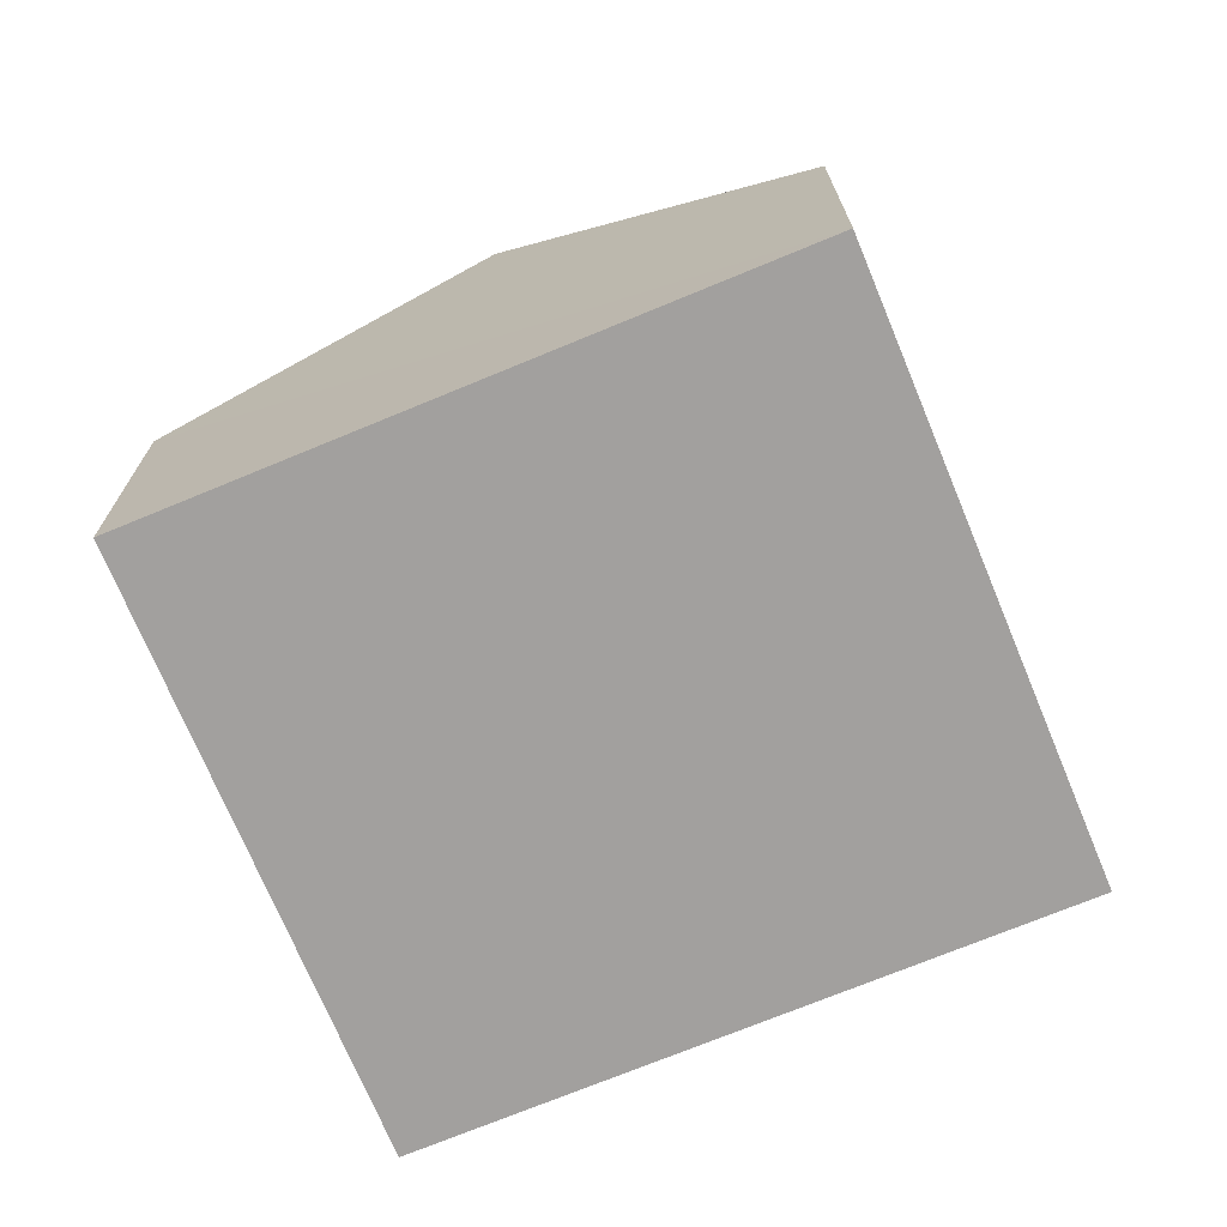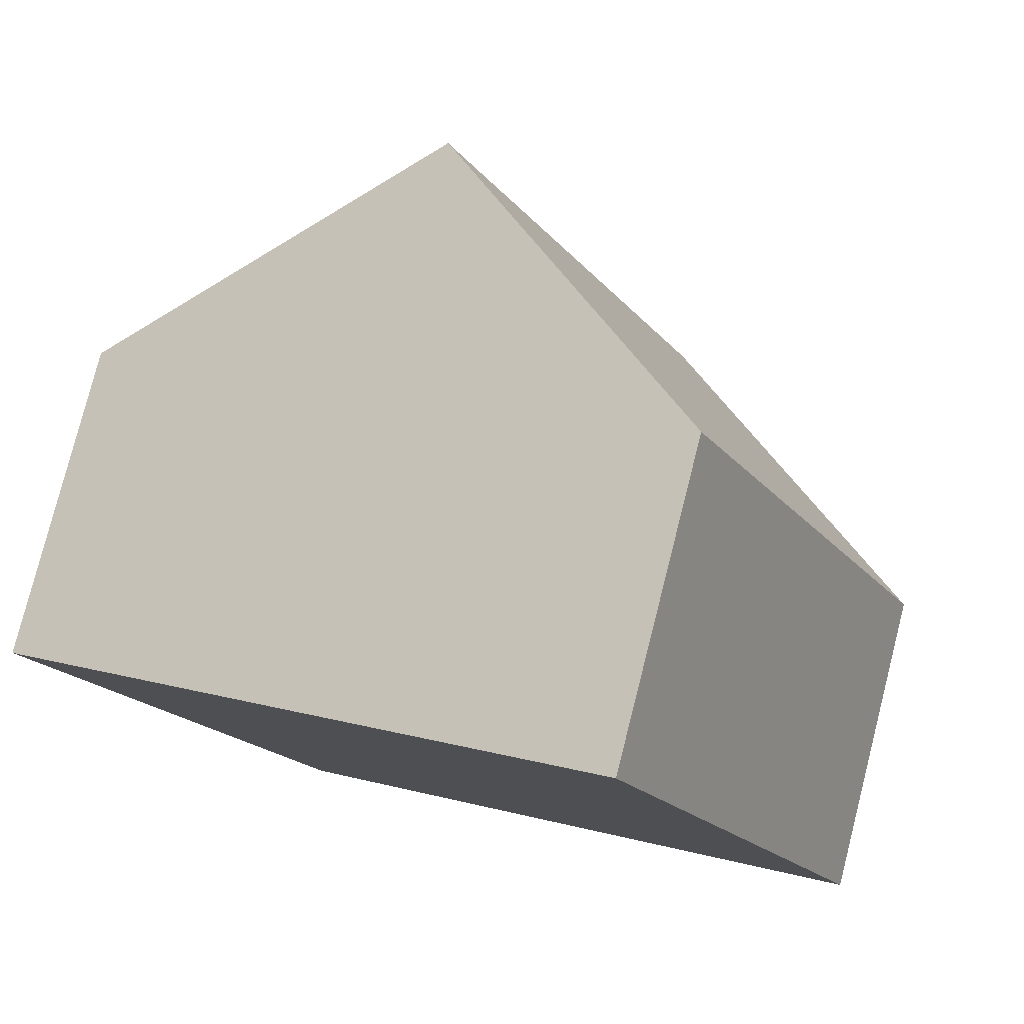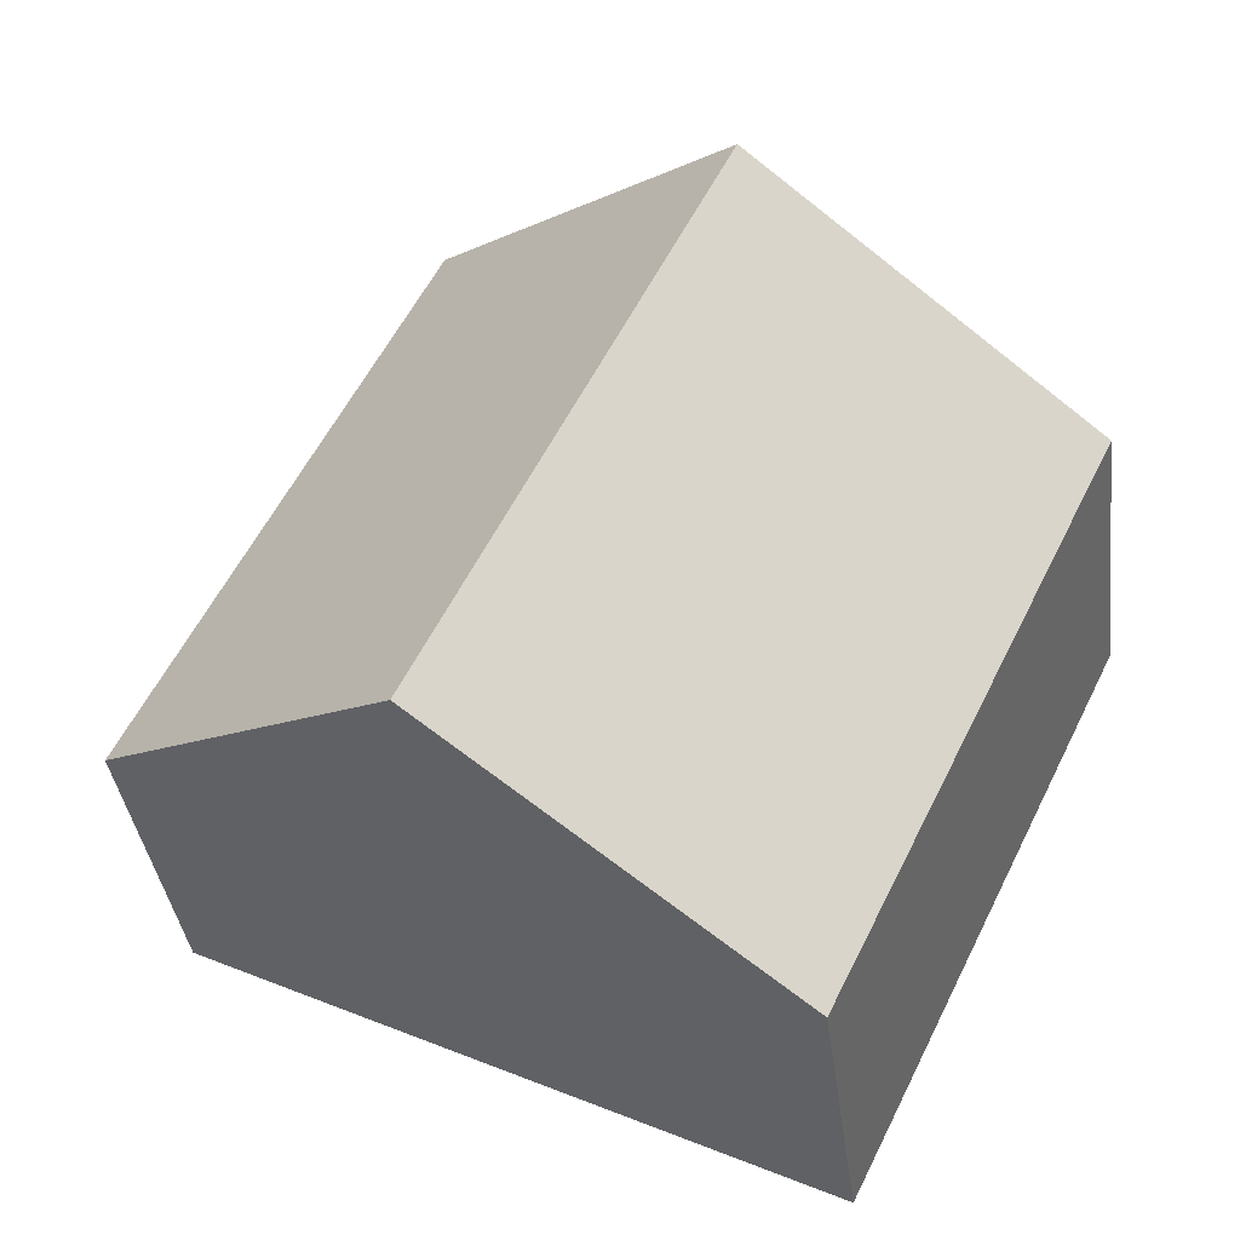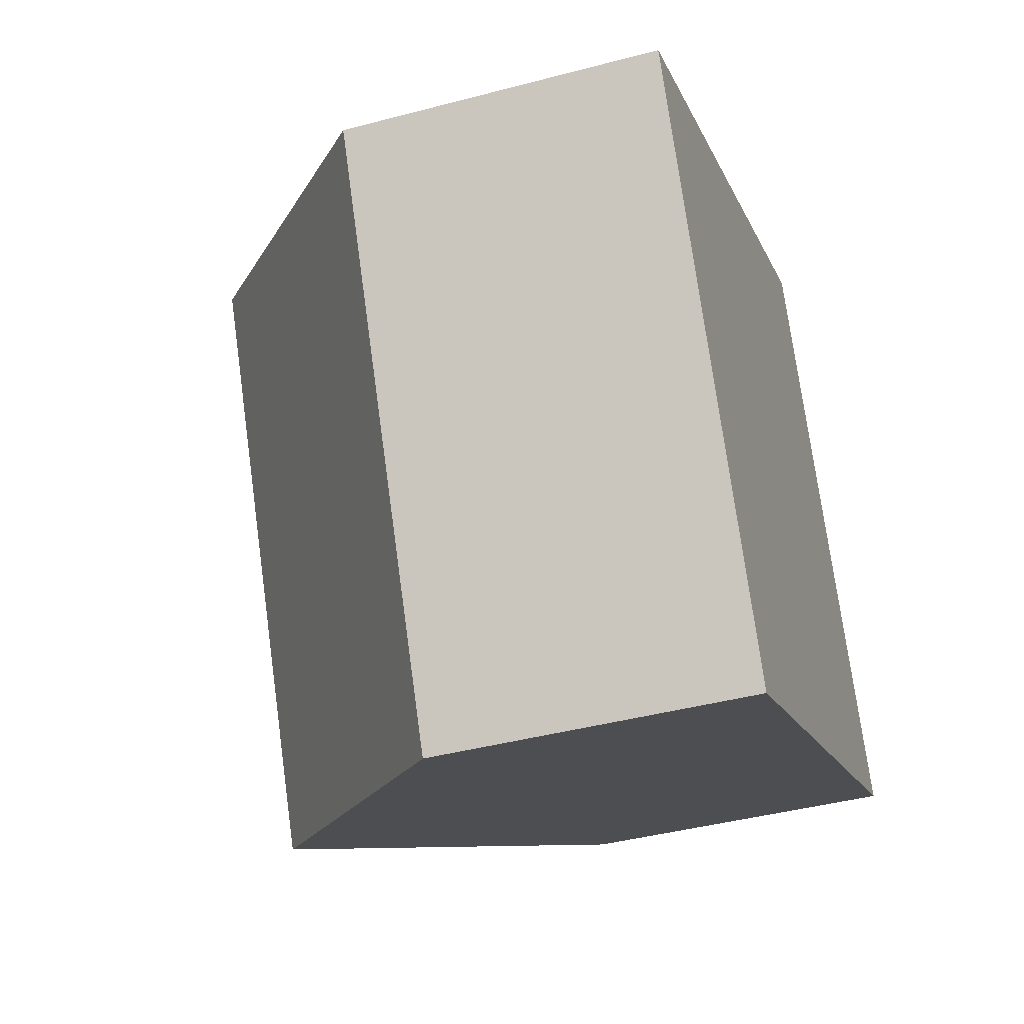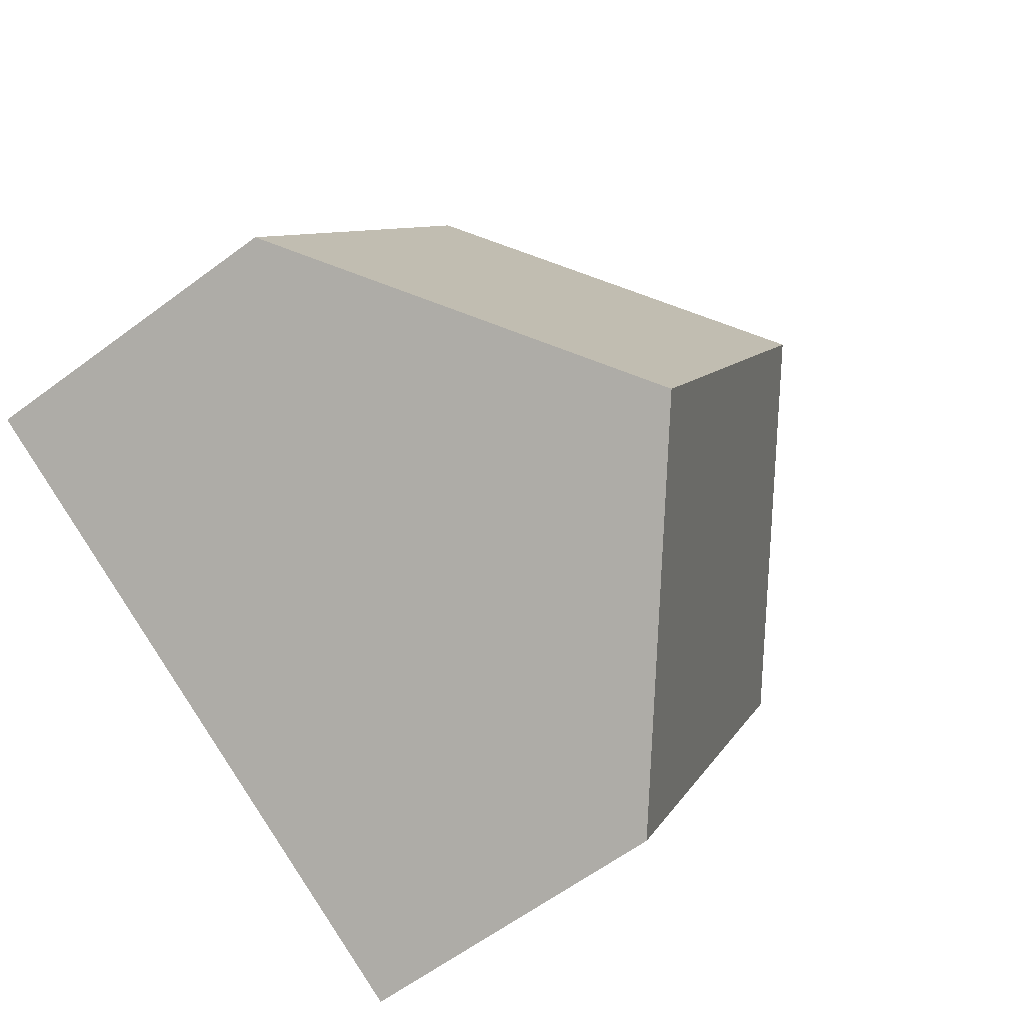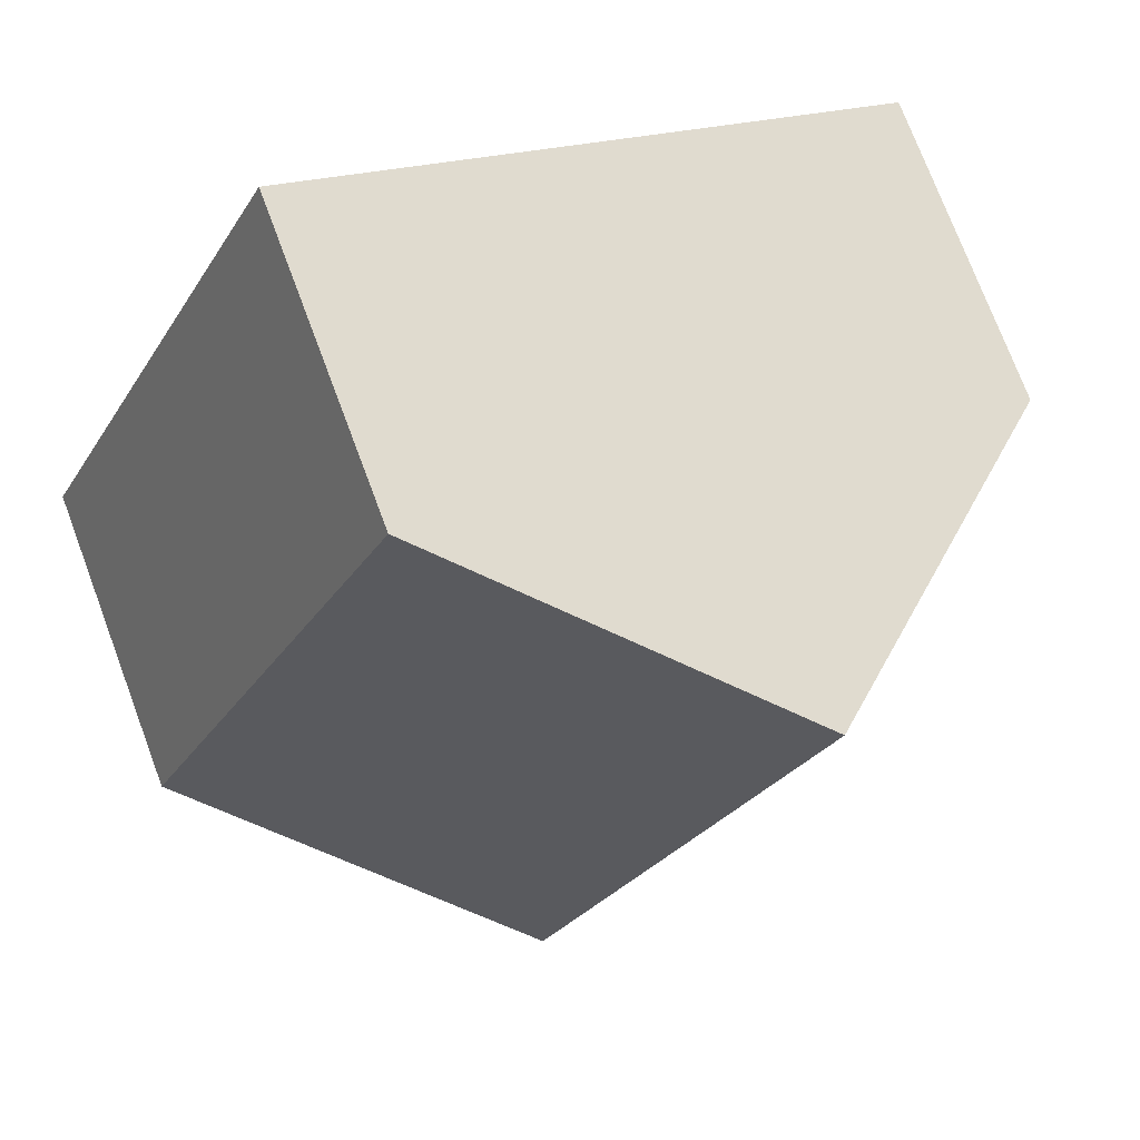
<metadata>
{"format":"obj","ext":"obj","renderer":"f3d","projection":"perspective","resolution":1024,"background":"white","views":[{"elev":-71.9,"azim":176.5,"up":"+Y"},{"elev":79.0,"azim":14.3,"up":"+Z"},{"elev":-37.6,"azim":-172.8,"up":"+Z"},{"elev":-41.6,"azim":-72.2,"up":"+Z"},{"elev":-61.1,"azim":127.3,"up":"+Z"},{"elev":74.7,"azim":159.4,"up":"+Z"}]}
</metadata>
<code>
v  13.84 4.991 -4.185
v  4.765 9.002 2.325
v  9.529 4.991 4.651
v  9.078 9.002 -6.511
v  4.313 4.991 -8.836
v  0 4.991 3.056e-16
v  4.313 5.41e-16 -8.836
v  0 0 0
v  4.765 -1.424e-16 2.325
v  9.529 -2.848e-16 4.651
v  13.84 2.563e-16 -4.185
v  9.078 3.987e-16 -6.511
g defaultobject
f 1 2 3
f 2 1 4
f 5 2 4
f 2 5 6
f 7 6 5
f 6 7 8
f 8 2 6
f 2 8 3
f 3 8 9
f 3 9 10
f 10 1 3
f 1 10 11
f 1 5 4
f 5 1 7
f 7 1 12
f 12 1 11
f 9 11 10
f 11 9 8
f 11 8 7
f 11 7 12

</code>
